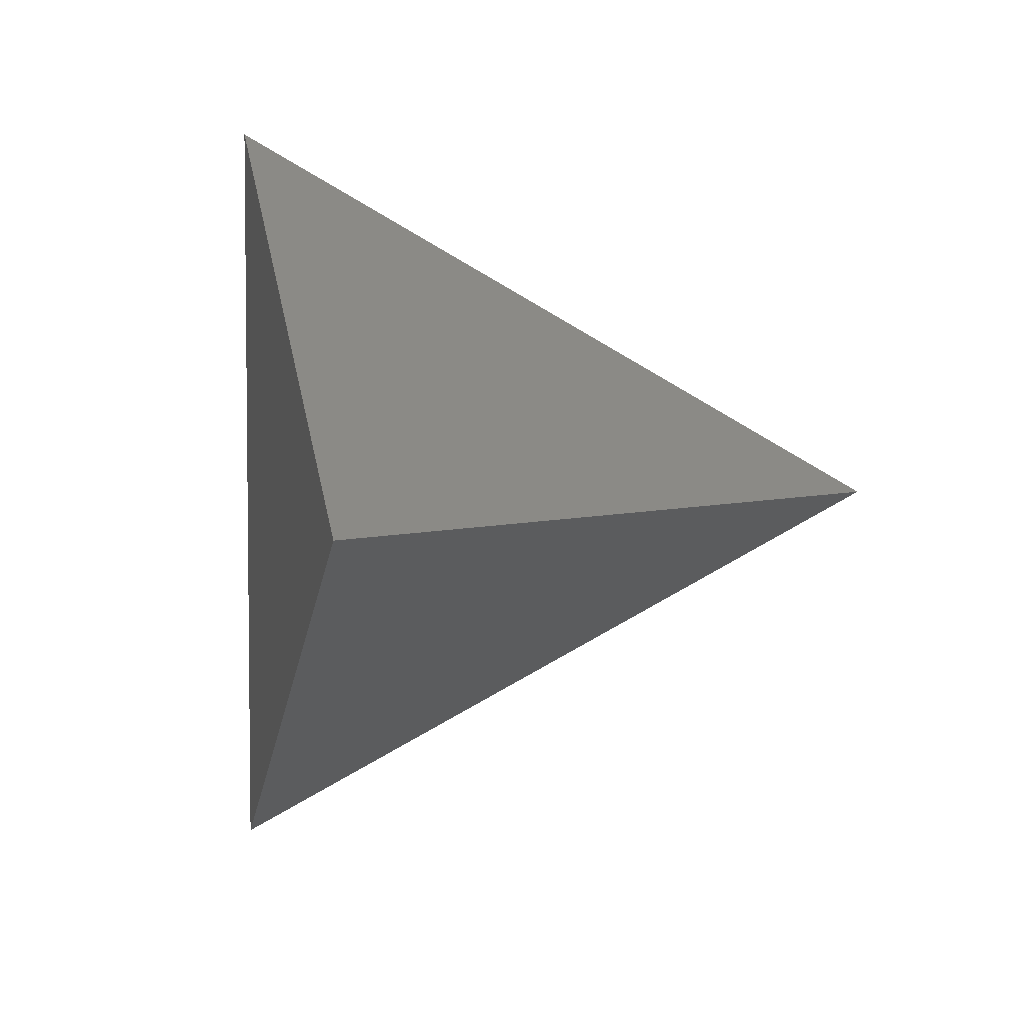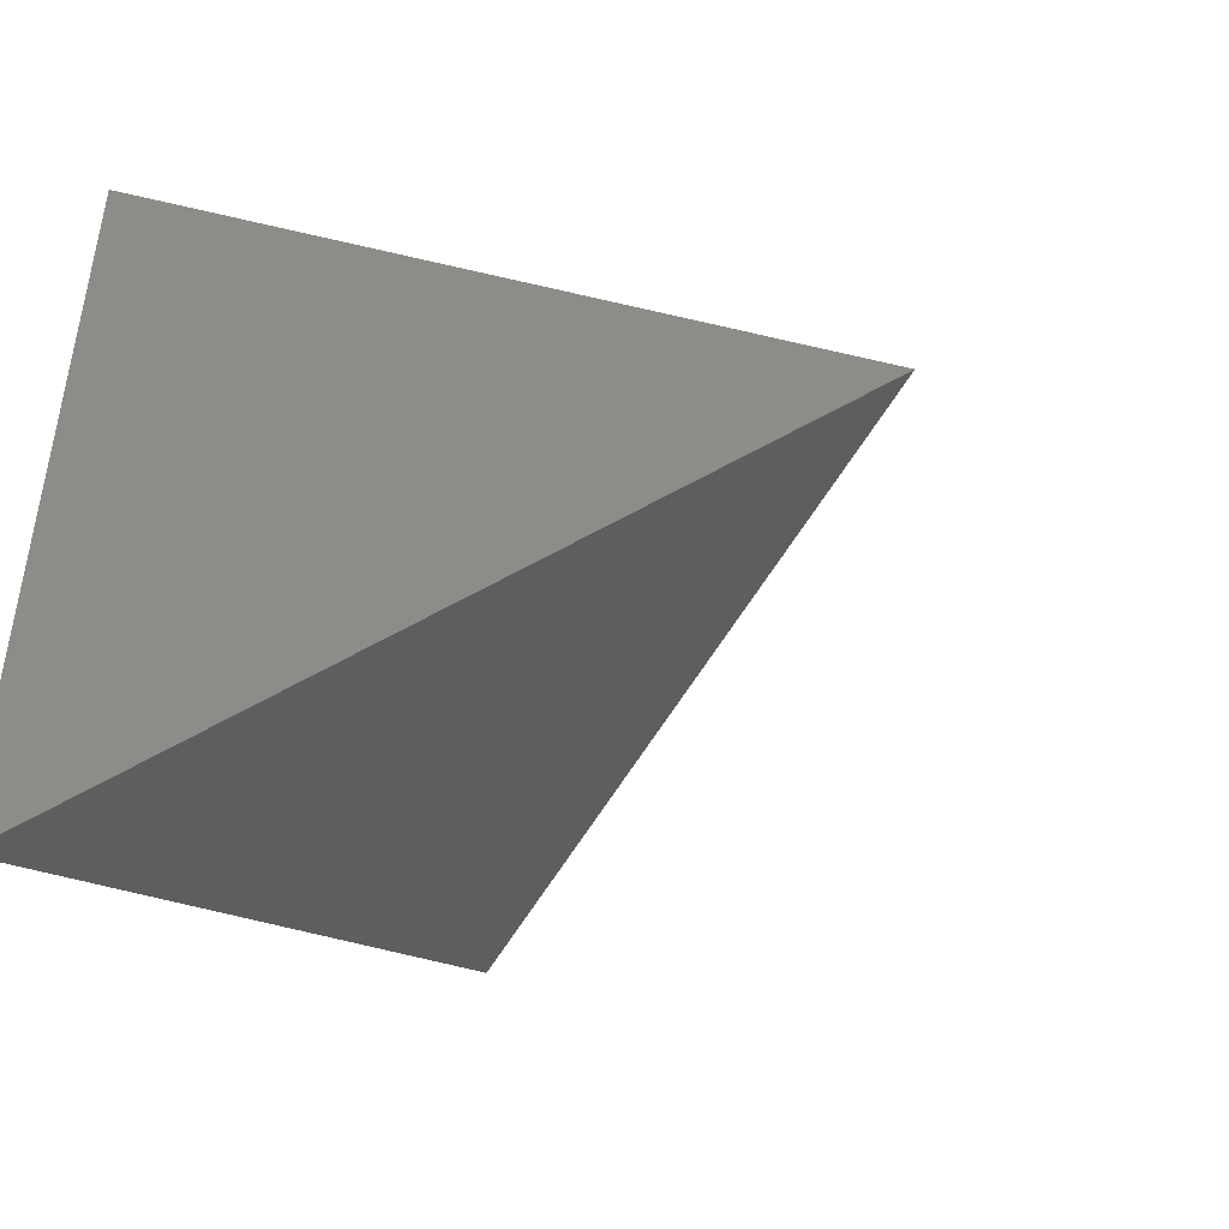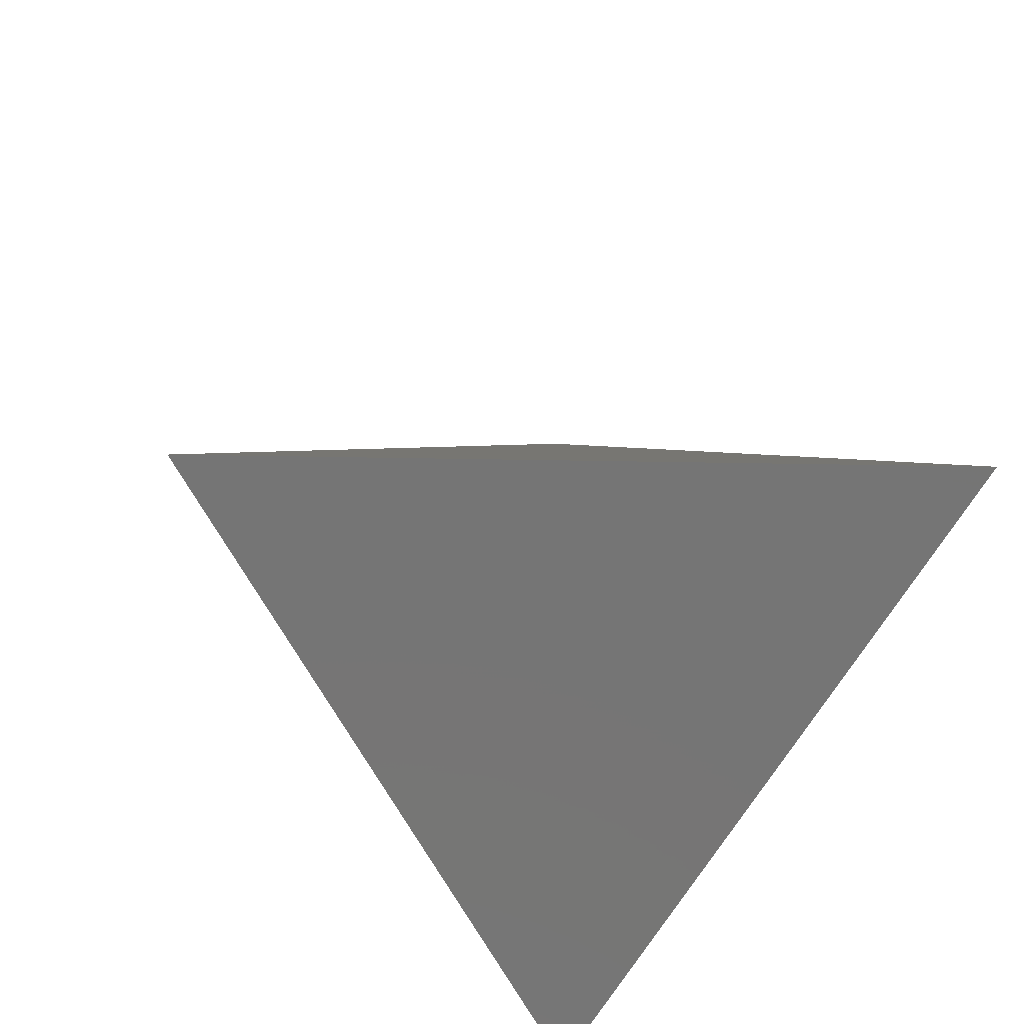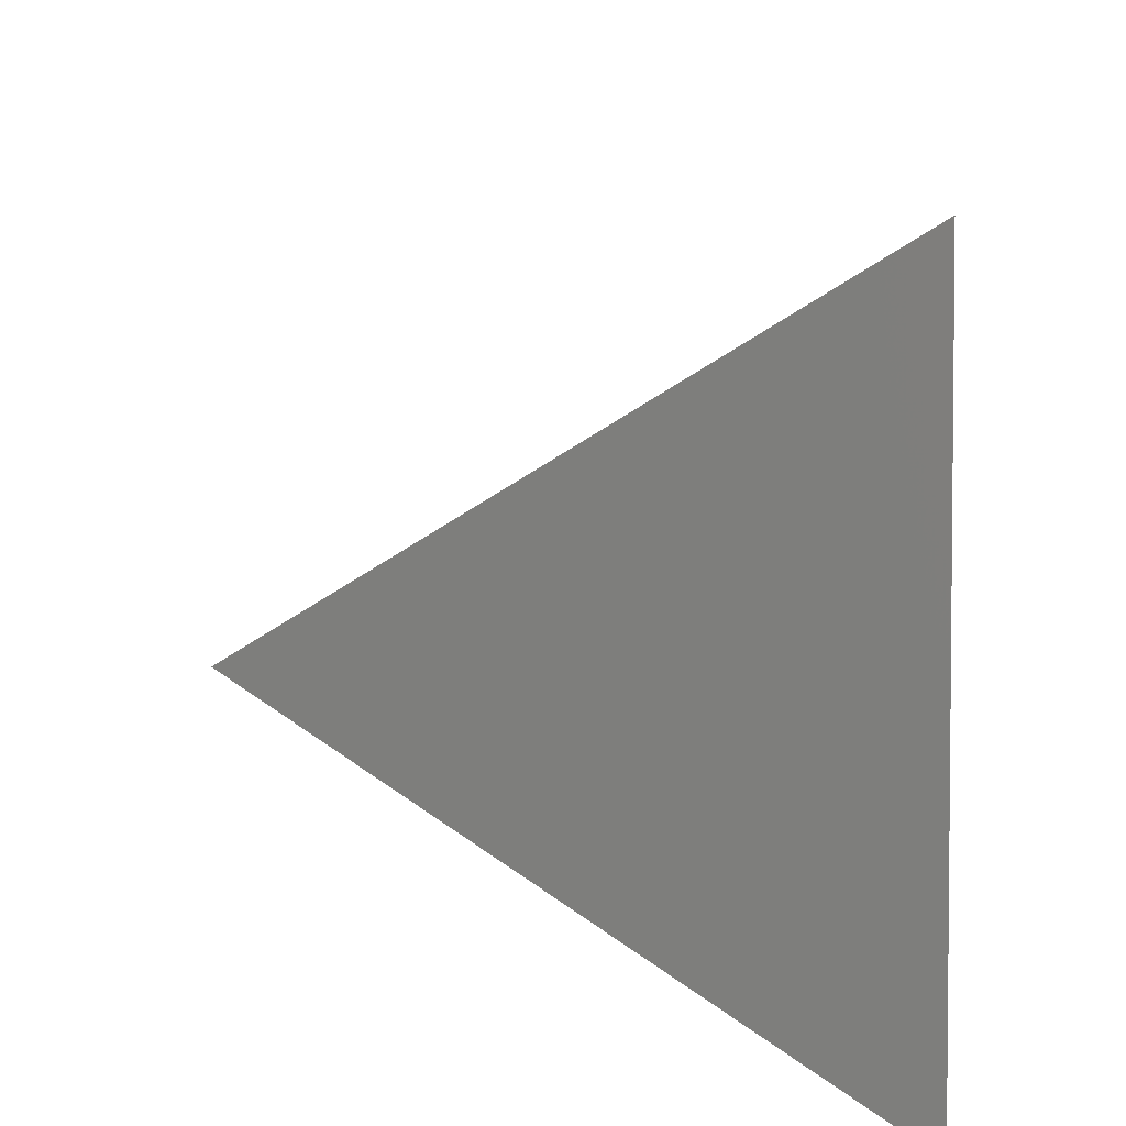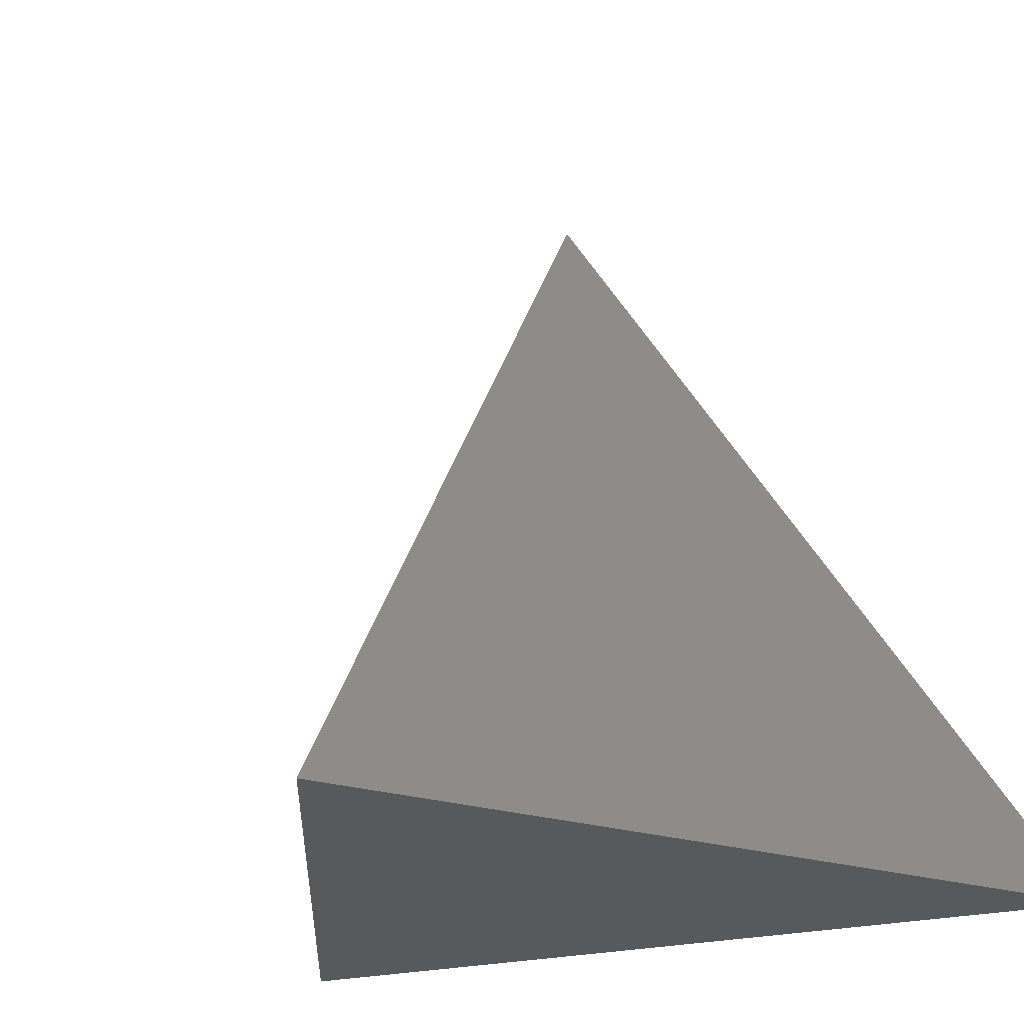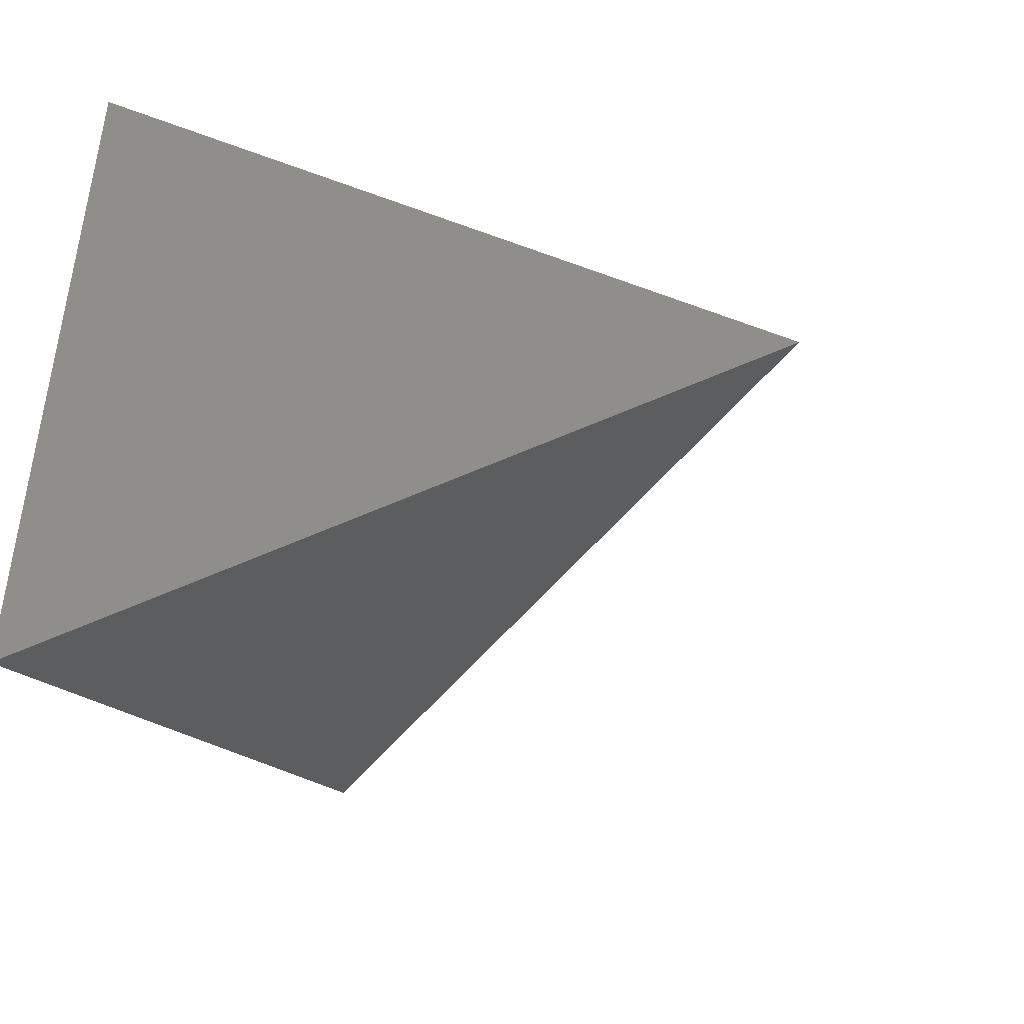
<metadata>
{"format":"stl","ext":"stl","renderer":"f3d","projection":"perspective","resolution":1024,"background":"white","views":[{"elev":4.6,"azim":7.1,"up":"+Y"},{"elev":-46.9,"azim":-61.3,"up":"+Y"},{"elev":-32.3,"azim":53.2,"up":"+Y"},{"elev":-57.1,"azim":89.9,"up":"+Y"},{"elev":-20.6,"azim":117.5,"up":"+Z"},{"elev":-46.1,"azim":-70.1,"up":"+Y"}]}
</metadata>
<code>
# stl→obj: 4 verts, 4 faces
v 0.9428 0 -0.3333
v -0.4714 0.8165 -0.3333
v 0 0 1
v -0.4714 -0.8165 -0.3333
f 1 2 3
f 1 4 2
f 2 4 3
f 4 1 3

</code>
